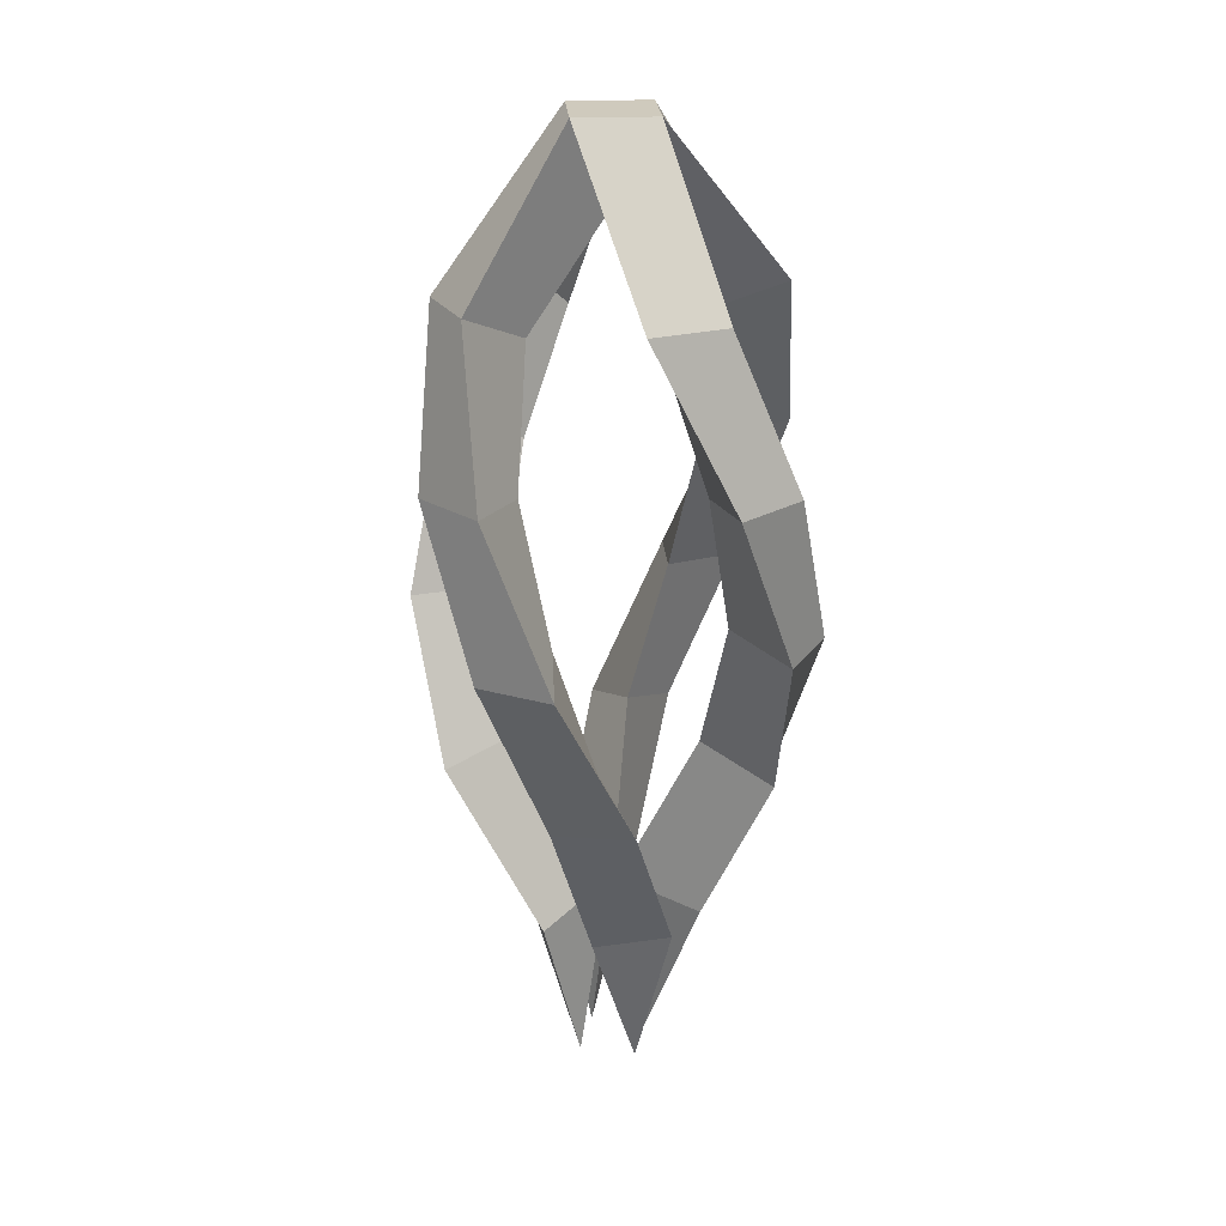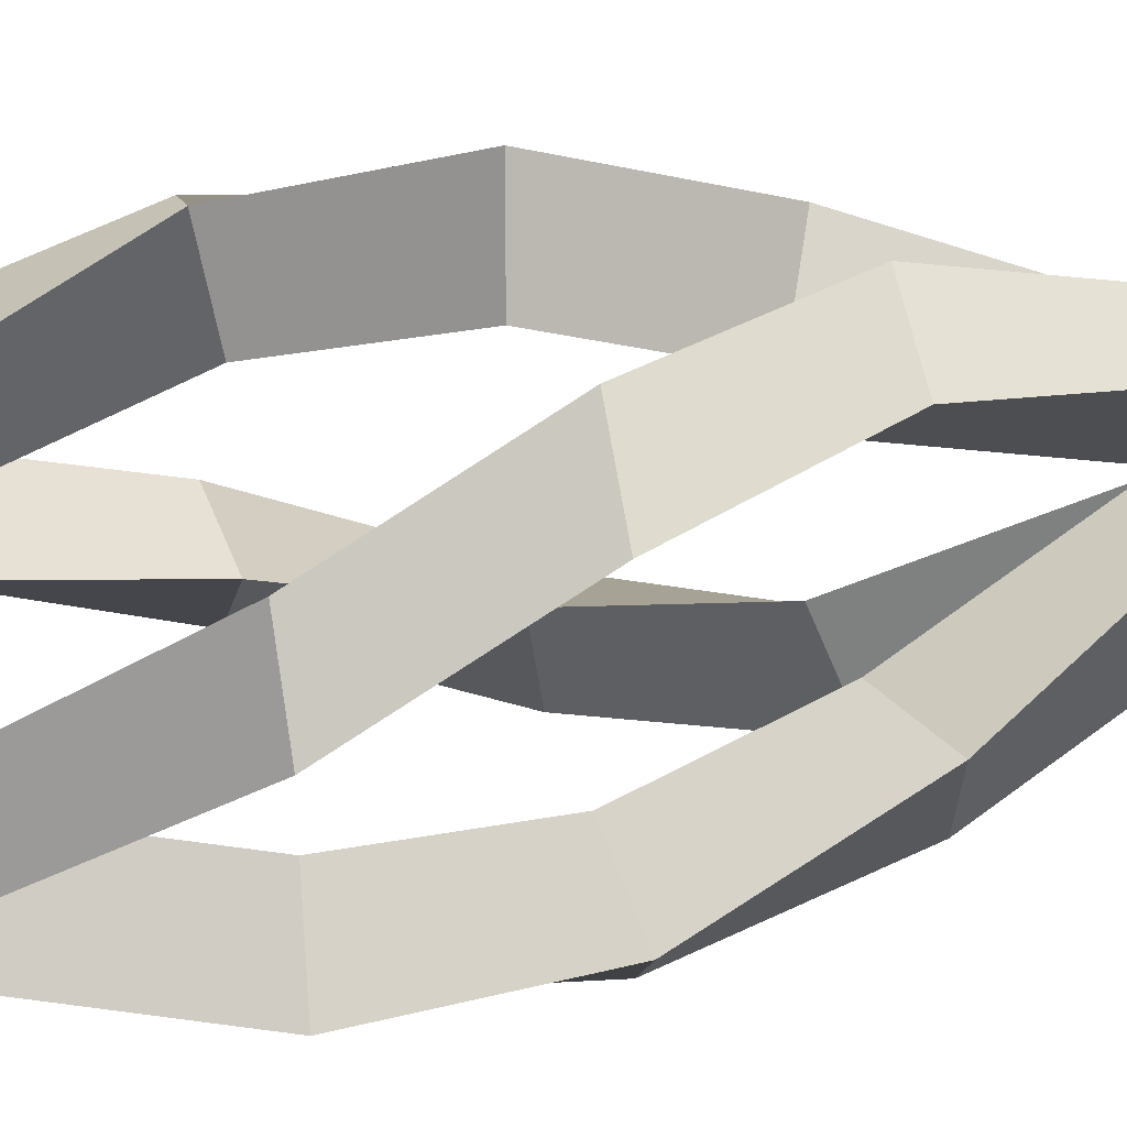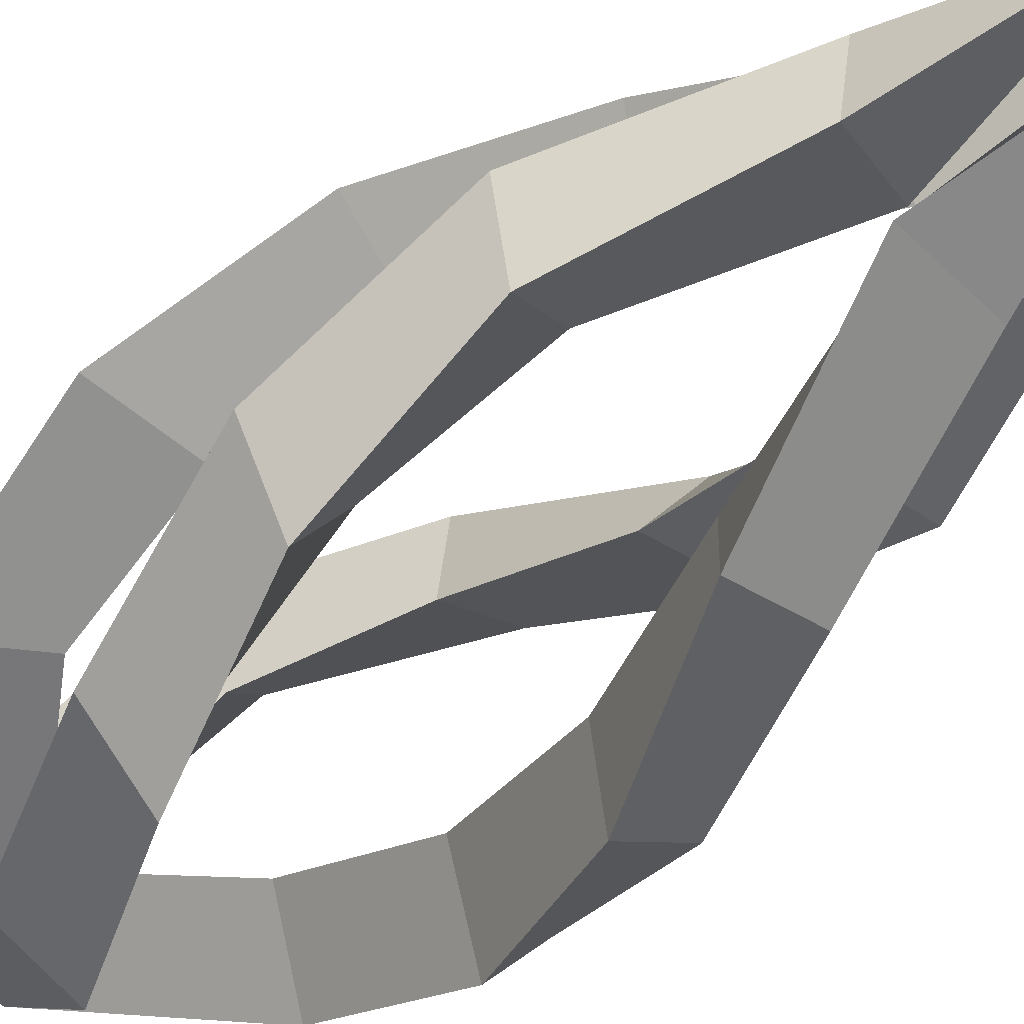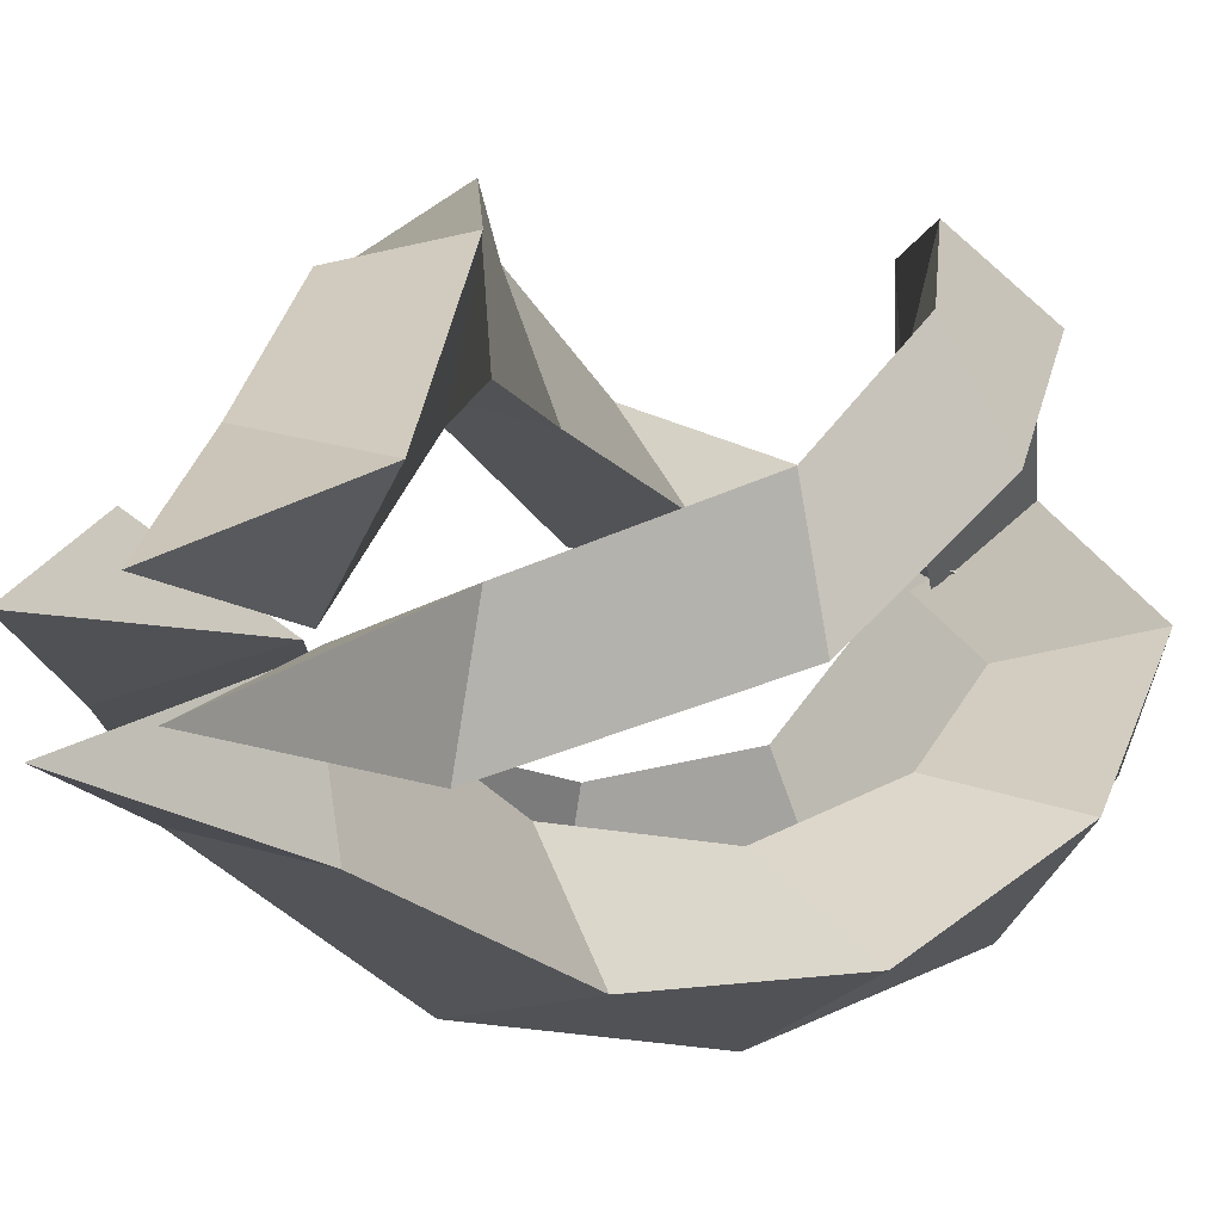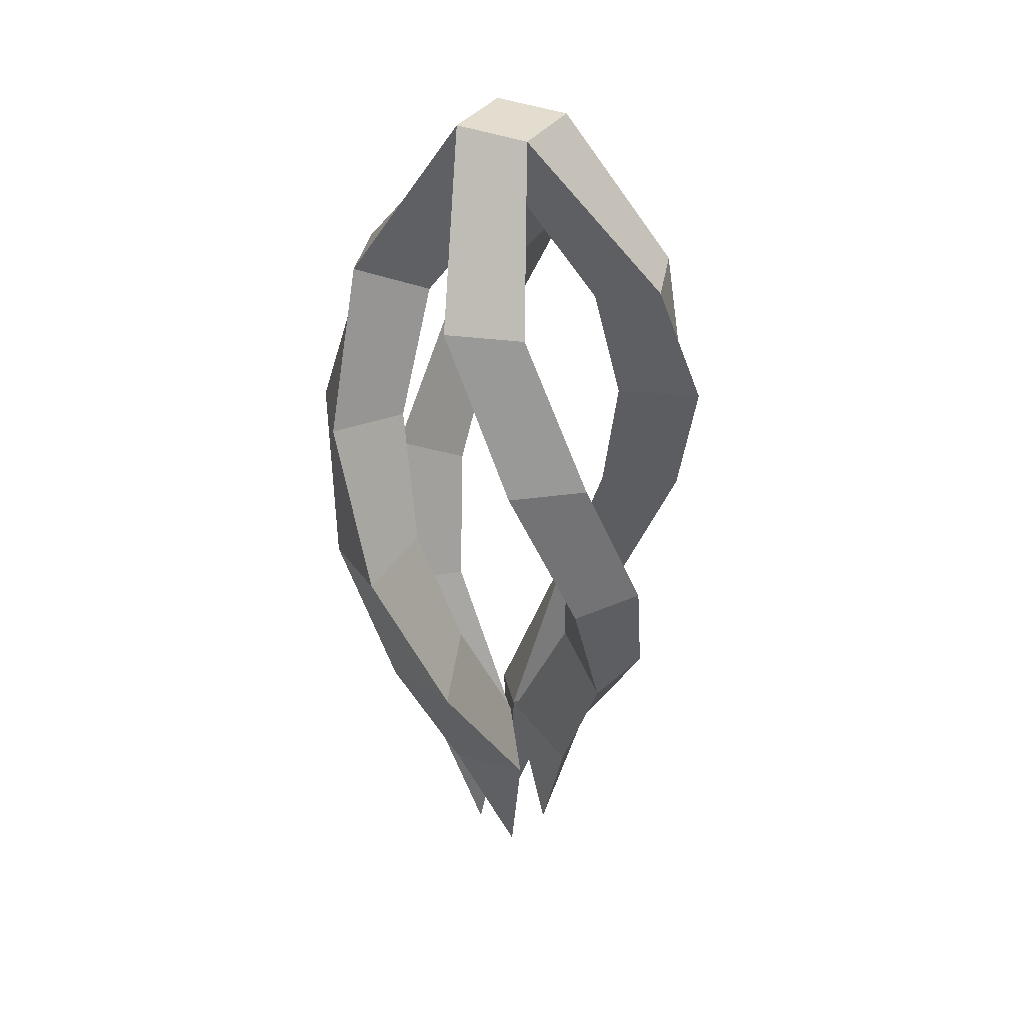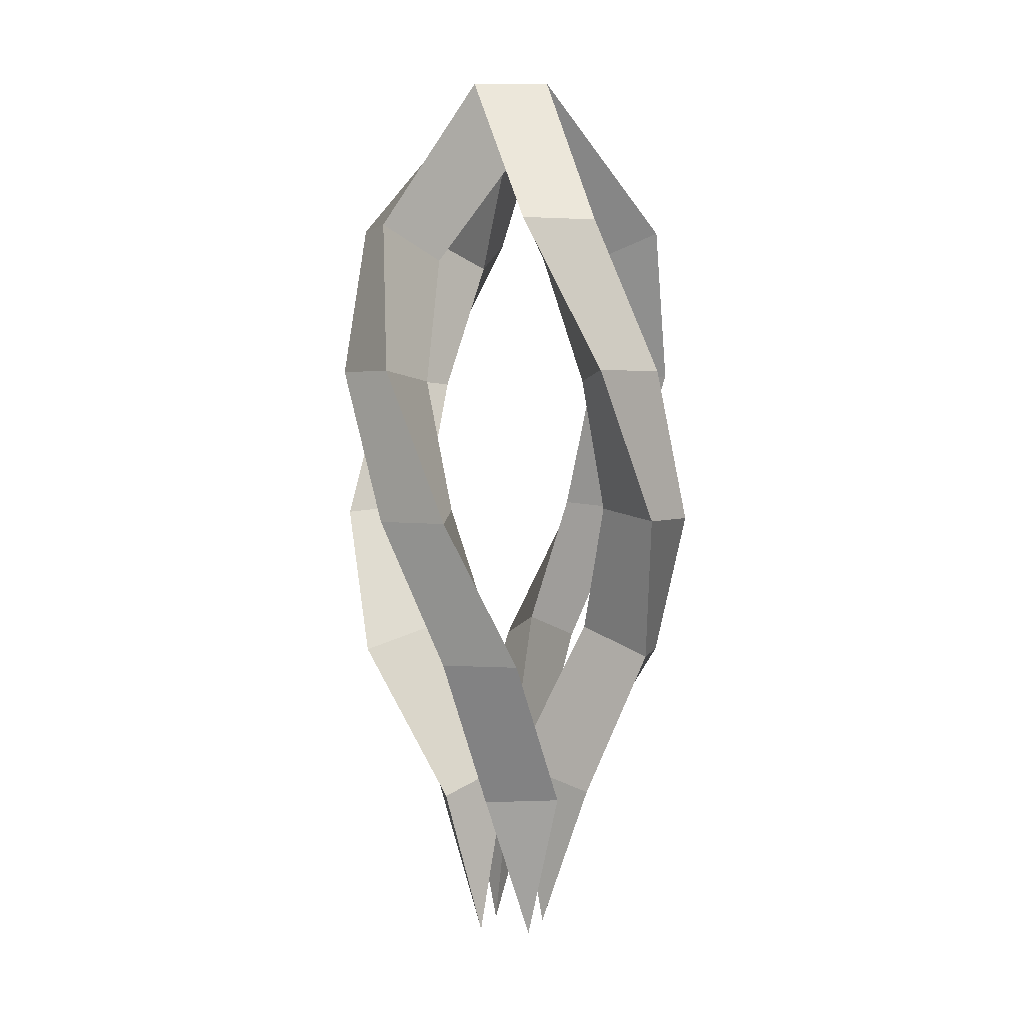
<metadata>
{"format":"obj","ext":"obj","renderer":"f3d","projection":"perspective","resolution":1024,"background":"white","views":[{"elev":23.1,"azim":-3.8,"up":"+Z"},{"elev":49.3,"azim":78.2,"up":"+Y"},{"elev":-45.1,"azim":136.4,"up":"+Y"},{"elev":2.6,"azim":-156.4,"up":"+Y"},{"elev":35.0,"azim":119.9,"up":"+Z"},{"elev":2.8,"azim":-87.9,"up":"+Z"}]}
</metadata>
<code>
o SPELL_PROJECTILE_AIR_COUNTERCLOCKWISE_Plane.007
v -0 -0.01875 -0.225
v 0.03125 0.03125 -0.1875
v -0.03125 0.03125 -0.1875
v -0.07237 0.1066 -0.3125
v -0.01369 0.1281 -0.3125
v -0.1248 0.09902 -0.4375
v -0.07715 0.1394 -0.4375
v -0.1513 0.05 -0.5625
v -0.1204 0.1043 -0.5625
v -0.1286 -0.008468 -0.6825
v -0.1174 0.05303 -0.6825
v -0.05622 -0.0415 -0.8075
v -0.06693 0.02008 -0.8075
v -0.02706 -0.01562 -0.9325
v -0.02839 0.06241 -0.3394
v -0.06243 0.07057 -0.4451
v -0.0809 0.04837 -0.5546
v -0.06457 0.01587 -0.6605
v -0.003858 -0.000431 -0.7858
v 0.03125 -0.03125 -0.1875
v -0.03125 -0.03125 -0.1875
v 0.03125 0.03125 -0.1875
v -0.03125 0.03125 -0.1875
v -0.01875 0 -0.225
v 0.03125 -0.03125 -0.1875
v 0.03125 0.03125 -0.1875
v 0.1066 0.07237 -0.3125
v 0.1281 0.01369 -0.3125
v 0.09902 0.1248 -0.4375
v 0.1394 0.07715 -0.4375
v 0.05 0.1513 -0.5625
v 0.1043 0.1204 -0.5625
v -0.008468 0.1286 -0.6825
v 0.05303 0.1174 -0.6825
v -0.0415 0.05622 -0.8075
v 0.02008 0.06693 -0.8075
v -0.01562 0.02706 -0.9325
v 0.06241 0.02839 -0.3394
v 0.07057 0.06243 -0.4451
v 0.04837 0.0809 -0.5546
v 0.01587 0.06457 -0.6605
v -0.000431 0.003858 -0.7858
v 0 0.01875 -0.225
v -0.03125 -0.03125 -0.1875
v 0.03125 -0.03125 -0.1875
v 0.07237 -0.1066 -0.3125
v 0.01369 -0.1281 -0.3125
v 0.1248 -0.09902 -0.4375
v 0.07715 -0.1394 -0.4375
v 0.1513 -0.05 -0.5625
v 0.1204 -0.1043 -0.5625
v 0.1286 0.008468 -0.6825
v 0.1174 -0.05303 -0.6825
v 0.05622 0.0415 -0.8075
v 0.06693 -0.02008 -0.8075
v 0.02706 0.01562 -0.9325
v 0.02839 -0.06241 -0.3394
v 0.06243 -0.07057 -0.4451
v 0.0809 -0.04837 -0.5546
v 0.06457 -0.01587 -0.6605
v 0.003858 0.000431 -0.7858
v 0.01875 -0 -0.225
v -0.03125 0.03125 -0.1875
v -0.03125 -0.03125 -0.1875
v -0.1066 -0.07237 -0.3125
v -0.1281 -0.01369 -0.3125
v -0.09903 -0.1248 -0.4375
v -0.1394 -0.07715 -0.4375
v -0.05 -0.1513 -0.5625
v -0.1043 -0.1204 -0.5625
v 0.008468 -0.1286 -0.6825
v -0.05303 -0.1174 -0.6825
v 0.0415 -0.05622 -0.8075
v -0.02008 -0.06693 -0.8075
v 0.01562 -0.02706 -0.9325
v -0.06241 -0.02839 -0.3394
v -0.07057 -0.06243 -0.4451
v -0.04837 -0.0809 -0.5546
v -0.01587 -0.06457 -0.6605
v 0.000431 -0.003858 -0.7858
f 2 5 4 3
f 5 7 6 4
f 7 9 8 6
f 9 11 10 8
f 11 13 12 10
f 13 14 12
f 12 14 19
f 11 9 17 18
f 8 10 18 17
f 7 5 15 16
f 4 6 16 15
f 13 11 18 19
f 10 12 19 18
f 9 7 16 17
f 3 4 15 1
f 6 8 17 16
f 5 2 1 15
f 14 13 19
f 20 22 23 21
f 25 28 27 26
f 28 30 29 27
f 30 32 31 29
f 32 34 33 31
f 34 36 35 33
f 36 37 35
f 35 37 42
f 34 32 40 41
f 31 33 41 40
f 30 28 38 39
f 27 29 39 38
f 36 34 41 42
f 33 35 42 41
f 32 30 39 40
f 26 27 38 24
f 29 31 40 39
f 28 25 24 38
f 37 36 42
f 44 47 46 45
f 47 49 48 46
f 49 51 50 48
f 51 53 52 50
f 53 55 54 52
f 55 56 54
f 54 56 61
f 53 51 59 60
f 50 52 60 59
f 49 47 57 58
f 46 48 58 57
f 55 53 60 61
f 52 54 61 60
f 51 49 58 59
f 45 46 57 43
f 48 50 59 58
f 47 44 43 57
f 56 55 61
f 63 66 65 64
f 66 68 67 65
f 68 70 69 67
f 70 72 71 69
f 72 74 73 71
f 74 75 73
f 73 75 80
f 72 70 78 79
f 69 71 79 78
f 68 66 76 77
f 65 67 77 76
f 74 72 79 80
f 71 73 80 79
f 70 68 77 78
f 64 65 76 62
f 67 69 78 77
f 66 63 62 76
f 75 74 80

</code>
